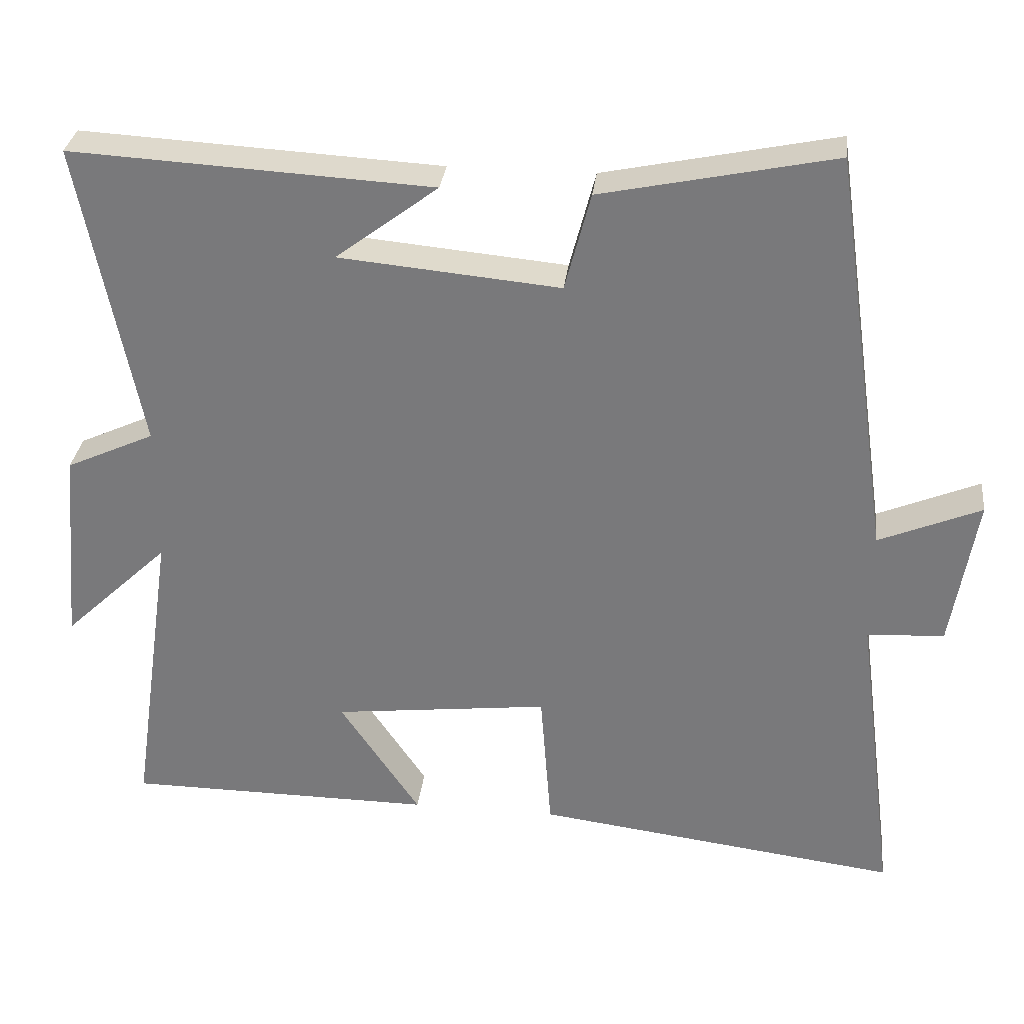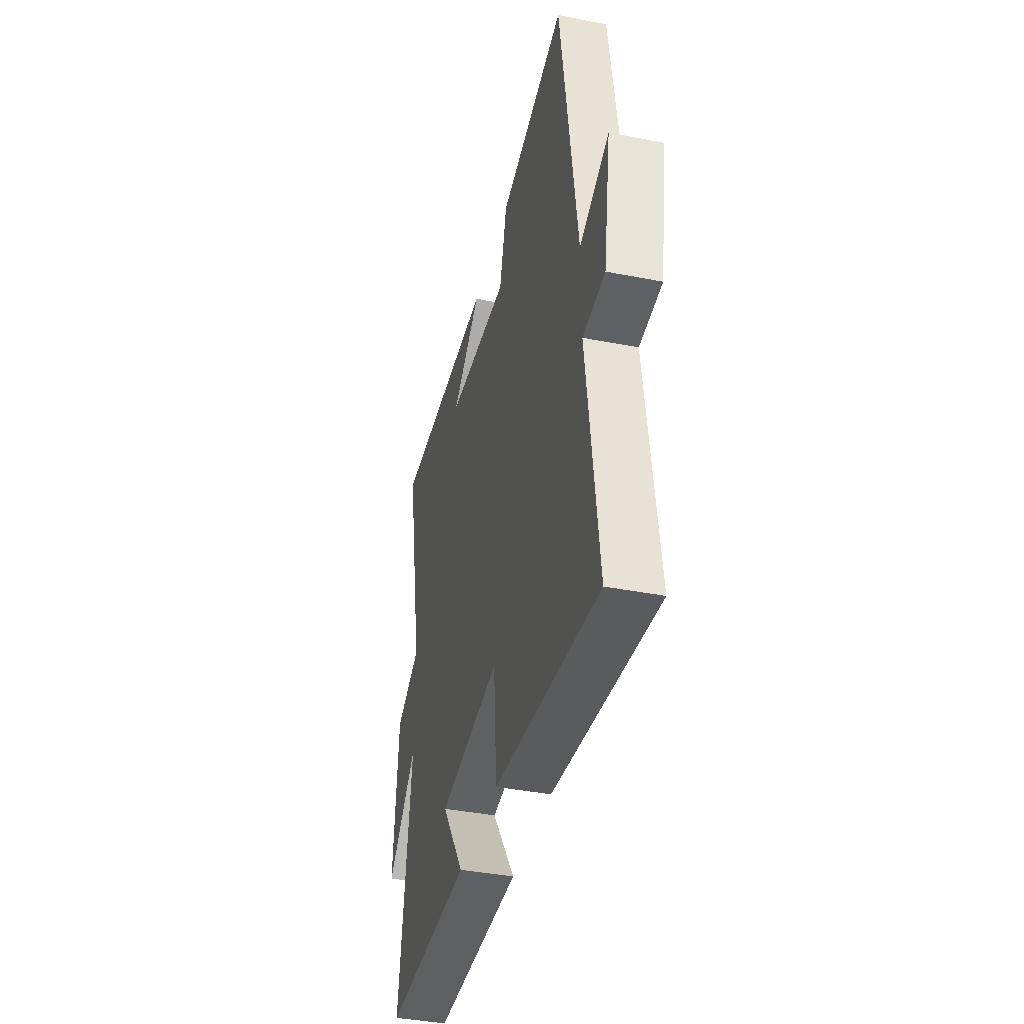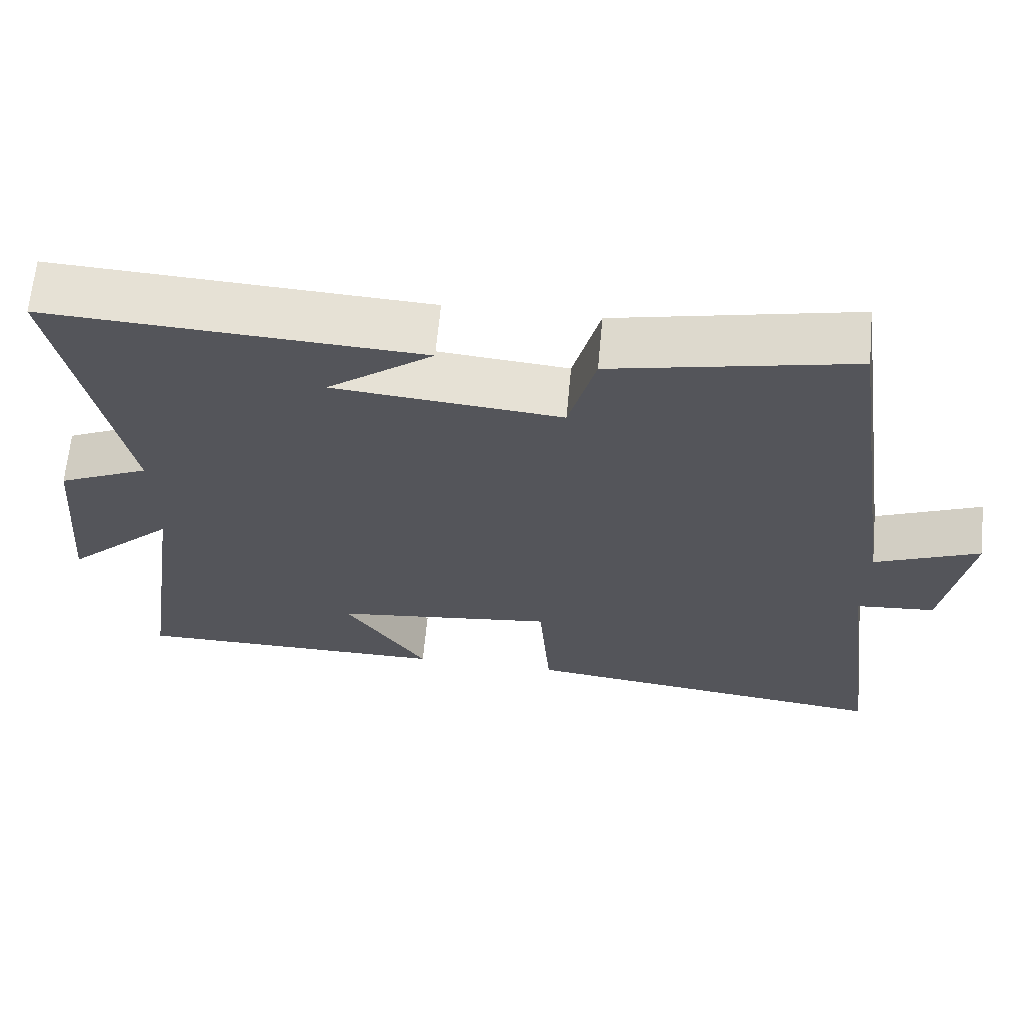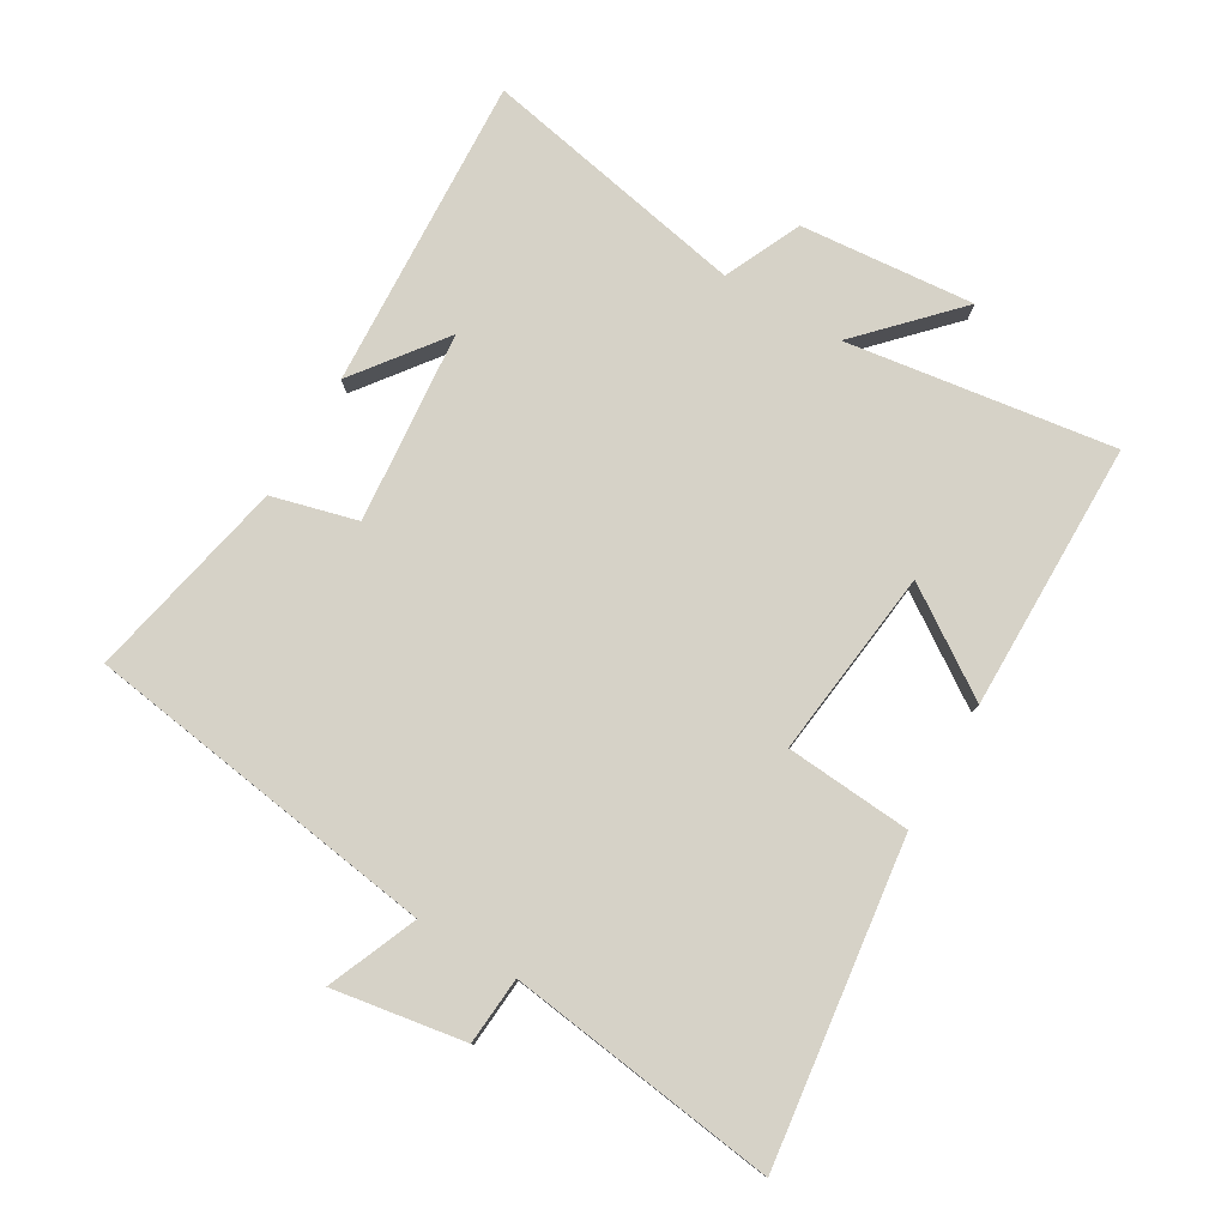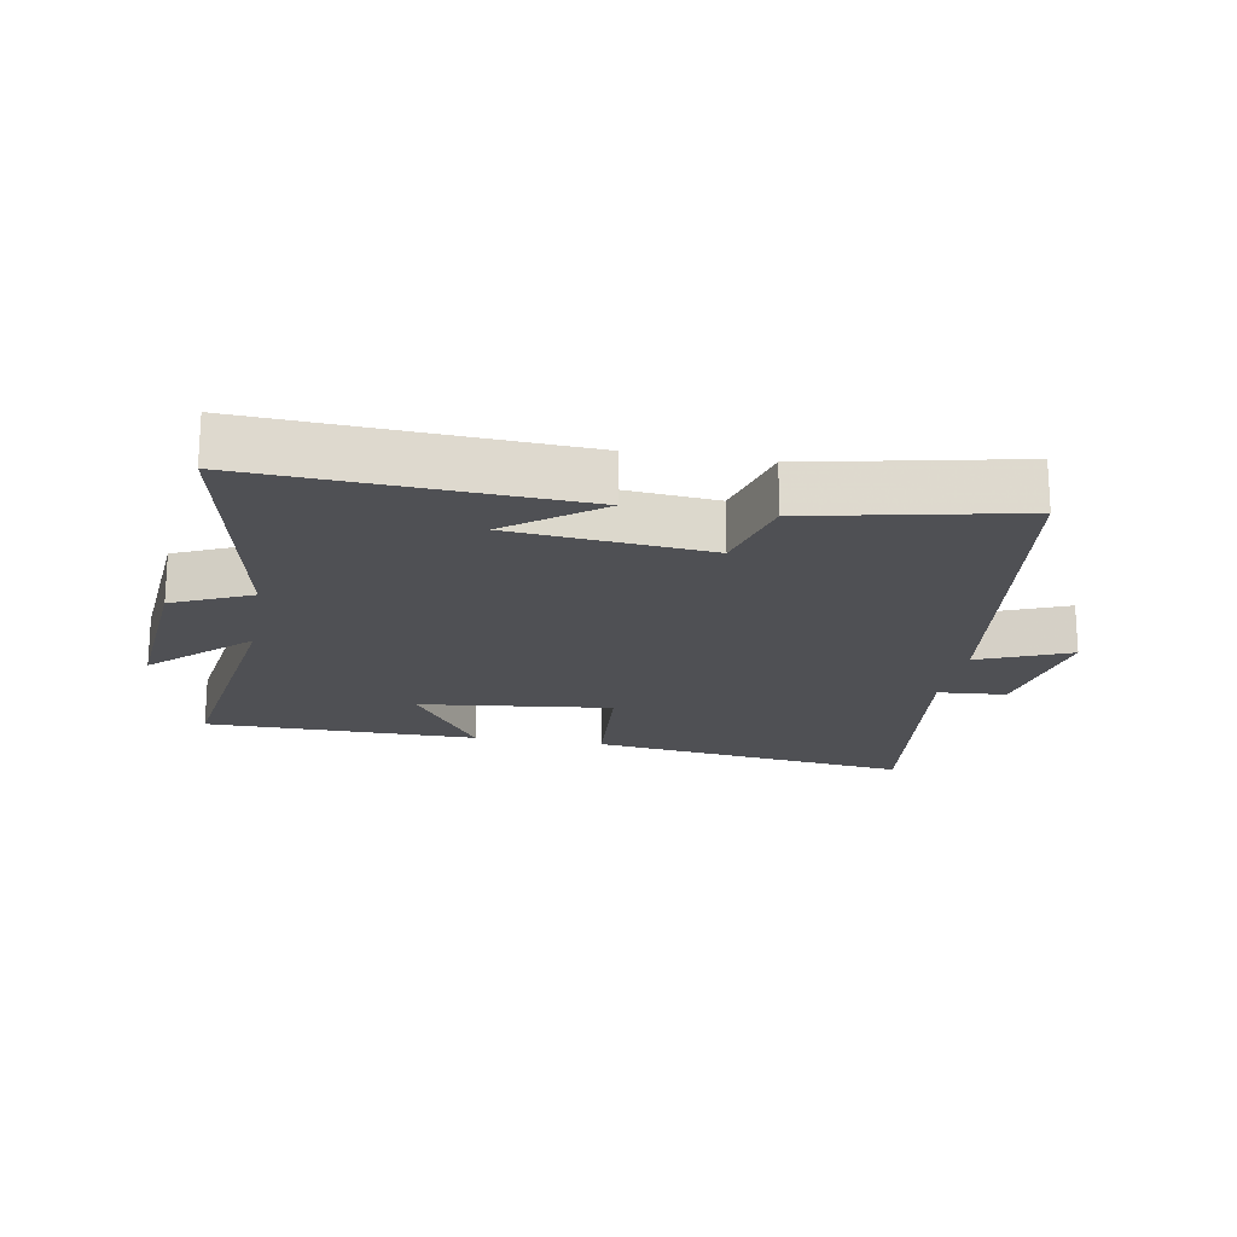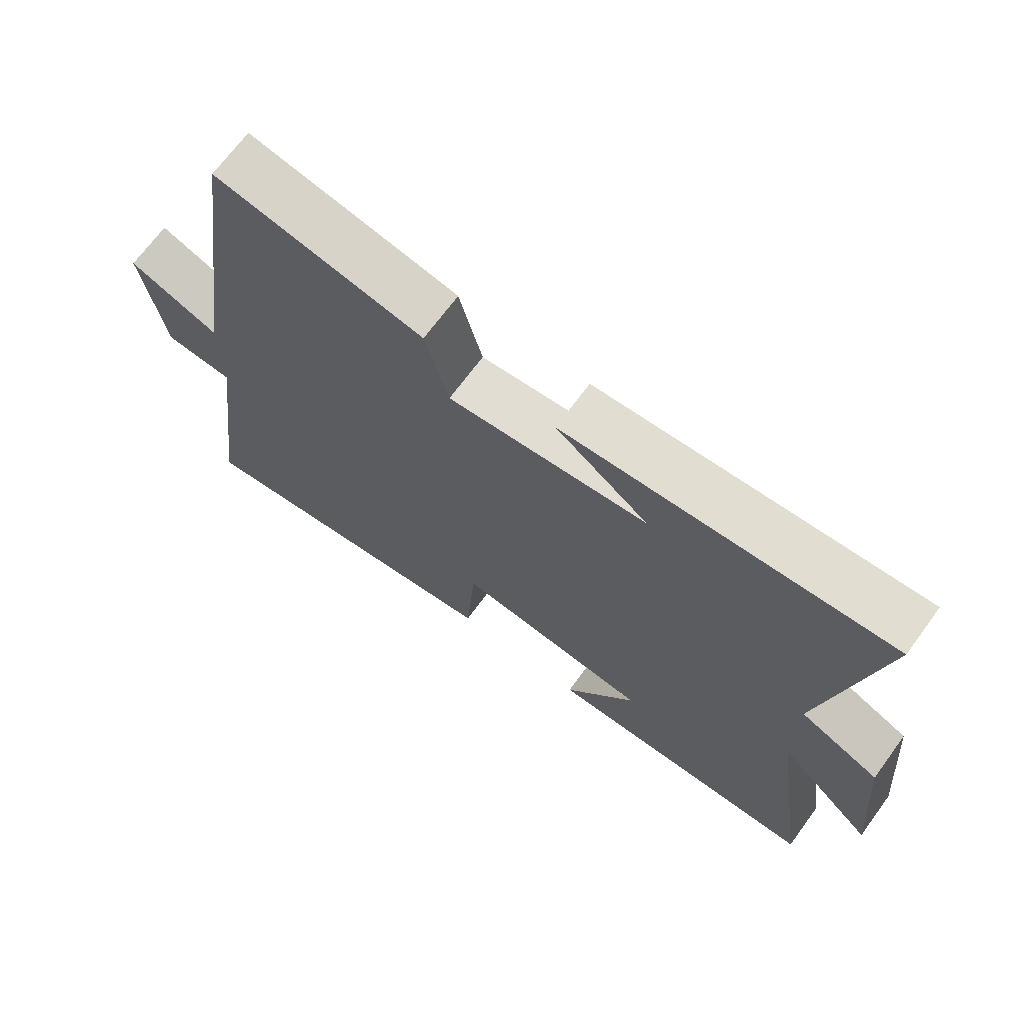
<metadata>
{"format":"obj","ext":"obj","renderer":"f3d","projection":"perspective","resolution":1024,"background":"white","views":[{"elev":31.2,"azim":6.6,"up":"+Z"},{"elev":-40.0,"azim":76.4,"up":"+Z"},{"elev":64.9,"azim":5.3,"up":"+Z"},{"elev":78.5,"azim":120.5,"up":"+Y"},{"elev":-19.2,"azim":-10.1,"up":"+Y"},{"elev":69.3,"azim":-143.7,"up":"+Z"}]}
</metadata>
<code>
v -0.582 0.07 0.527
v -0.092 0.07 0.5
v -0.231 0.07 0.395
v 0.069 0.07 0.367
v 0.104 0.07 0.5
v 0.42 0.07 0.566
v 0.5 0.07 0.012
v 0.639 0.07 0.07
v 0.605 0.07 -0.136
v 0.5 0.07 -0.144
v 0.555 0.07 -0.564
v 0.059 0.07 -0.5
v 0.044 0.07 -0.304
v -0.25 0.07 -0.338
v -0.141 0.07 -0.5
v -0.56 0.07 -0.497
v -0.5 0.07 -0.08
v -0.644 0.07 -0.217
v -0.62 0.07 0.055
v -0.5 0.07 0.11
v -0.582 0 0.527
v -0.092 0 0.5
v -0.231 0 0.395
v 0.069 0 0.367
v 0.104 0 0.5
v 0.42 0 0.566
v 0.5 0 0.012
v 0.639 0 0.07
v 0.605 0 -0.136
v 0.5 0 -0.144
v 0.555 0 -0.564
v 0.059 0 -0.5
v 0.044 0 -0.304
v -0.25 0 -0.338
v -0.141 0 -0.5
v -0.56 0 -0.497
v -0.5 0 -0.08
v -0.644 0 -0.217
v -0.62 0 0.055
v -0.5 0 0.11
f 17 18 19 20
f 14 15 16 17
f 13 14 17 20
f 10 11 12 13
f 10 13 20 1
f 7 8 9 10
f 6 7 10
f 5 6 10
f 4 5 10
f 3 4 10
f 1 2 3
f 1 3 10
f 40 39 38 37
f 37 36 35 34
f 40 37 34 33
f 33 32 31 30
f 21 40 33 30
f 30 29 28 27
f 30 27 26
f 30 26 25
f 30 25 24
f 30 24 23
f 23 22 21
f 30 23 21
f 1 21 22 2
f 2 22 23 3
f 3 23 24 4
f 4 24 25 5
f 5 25 26 6
f 6 26 27 7
f 7 27 28 8
f 8 28 29 9
f 9 29 30 10
f 10 30 31 11
f 11 31 32 12
f 12 32 33 13
f 13 33 34 14
f 14 34 35 15
f 15 35 36 16
f 16 36 37 17
f 17 37 38 18
f 18 38 39 19
f 19 39 40 20
f 20 40 21 1

</code>
